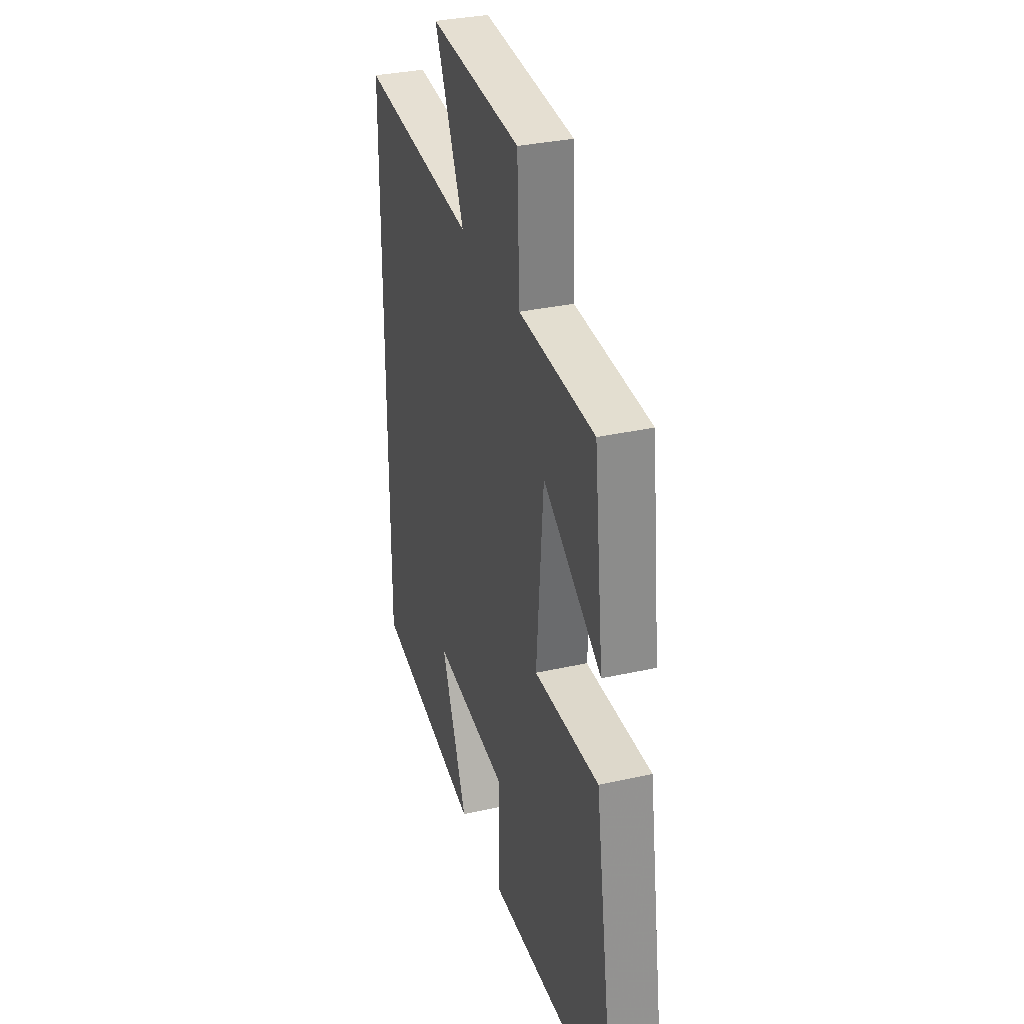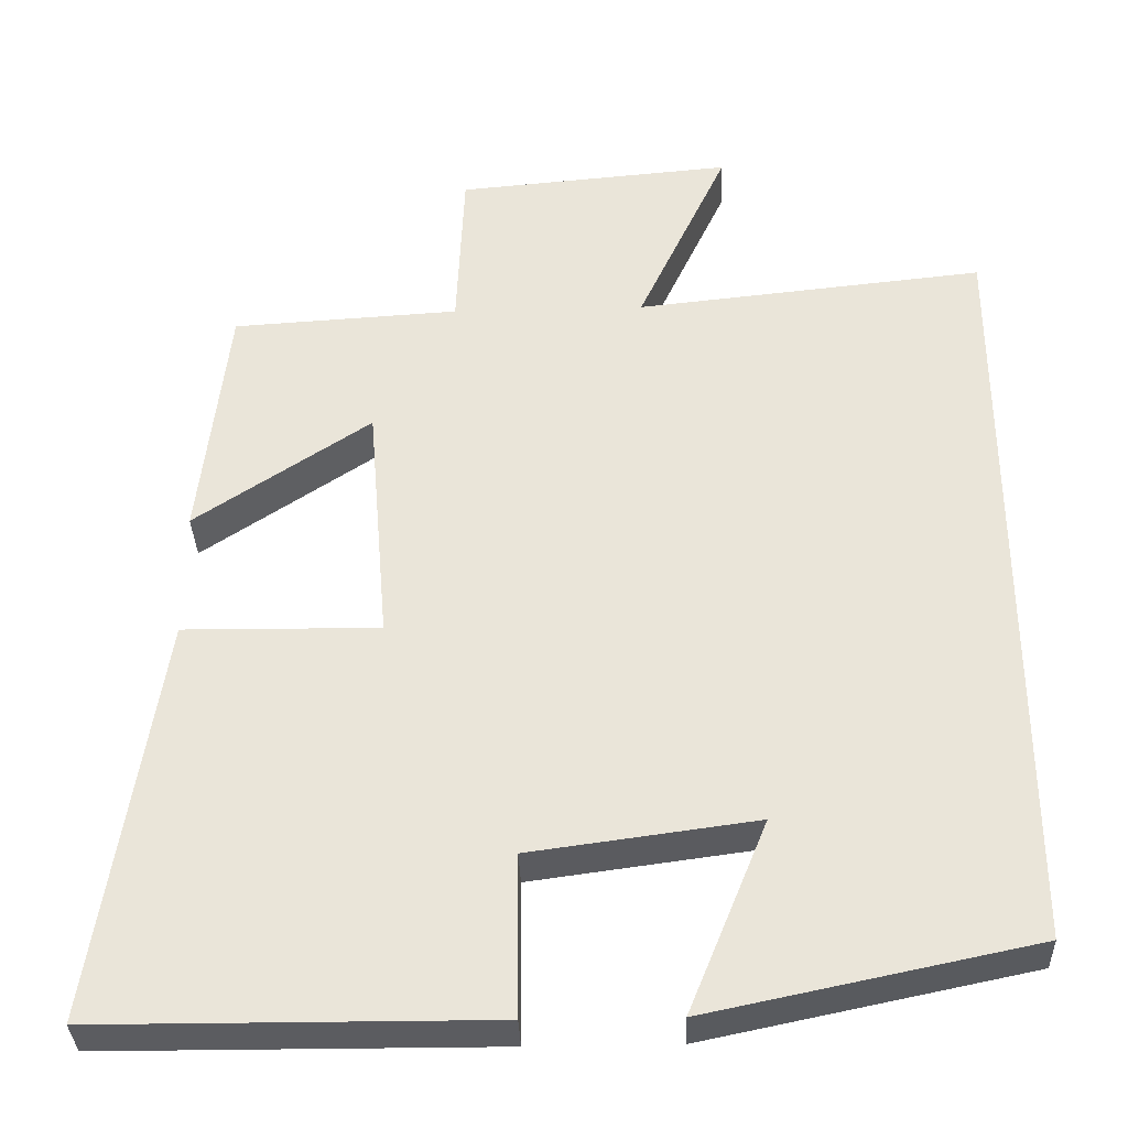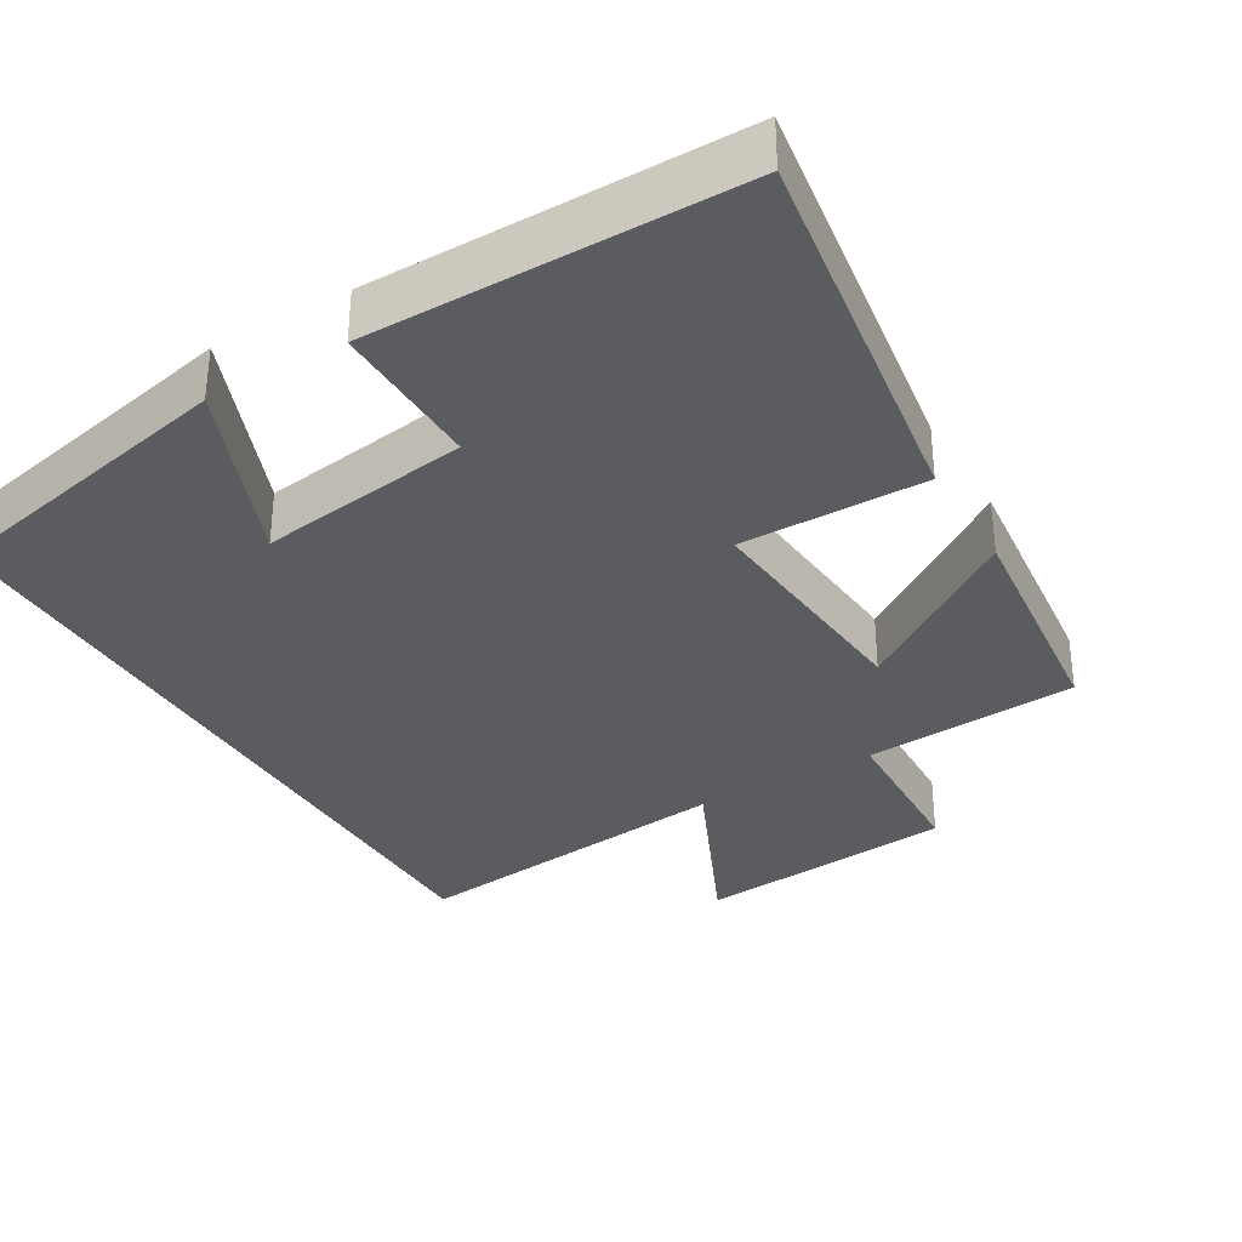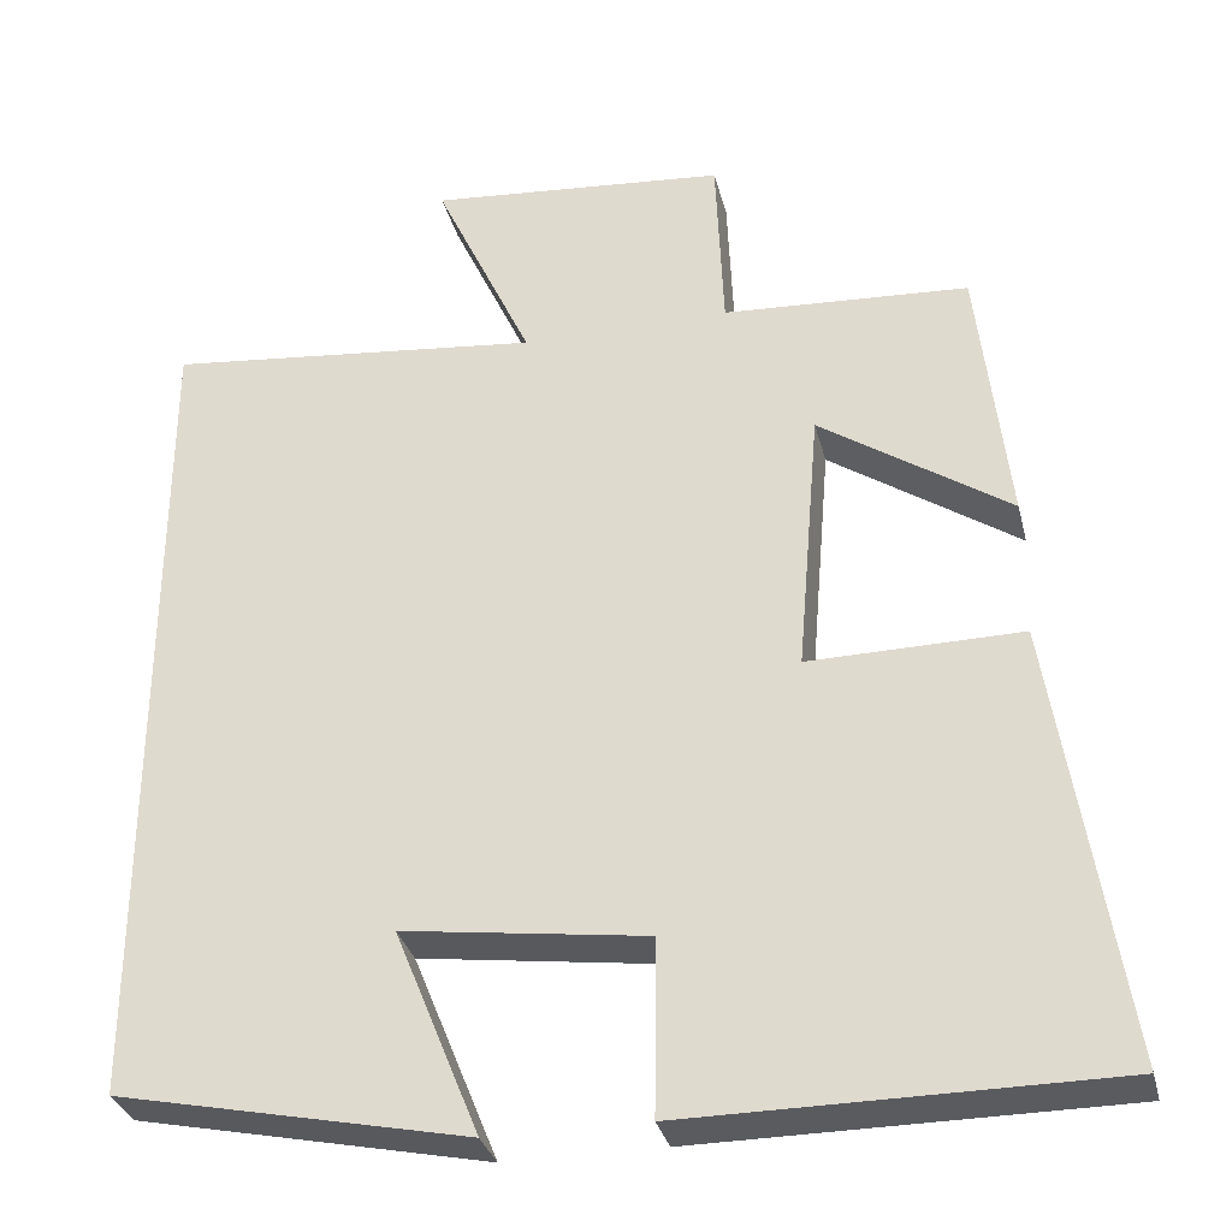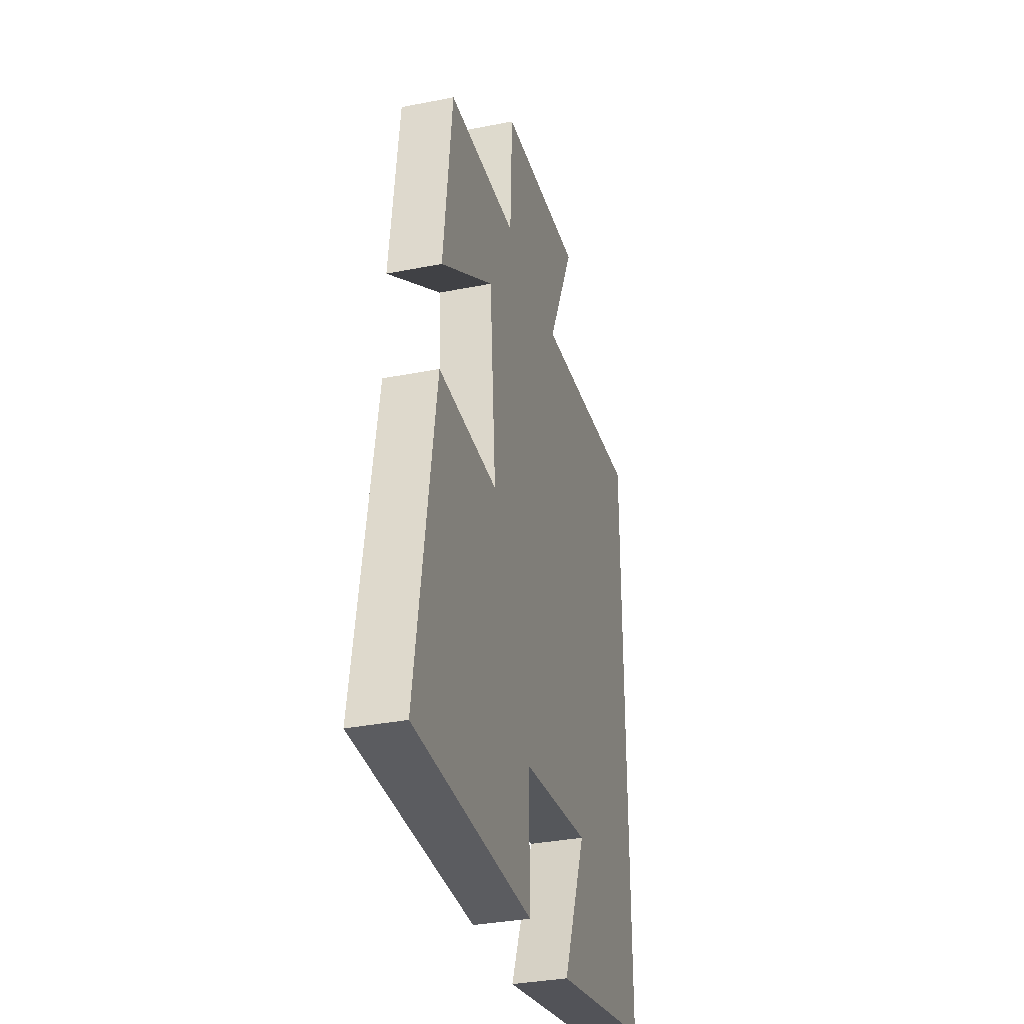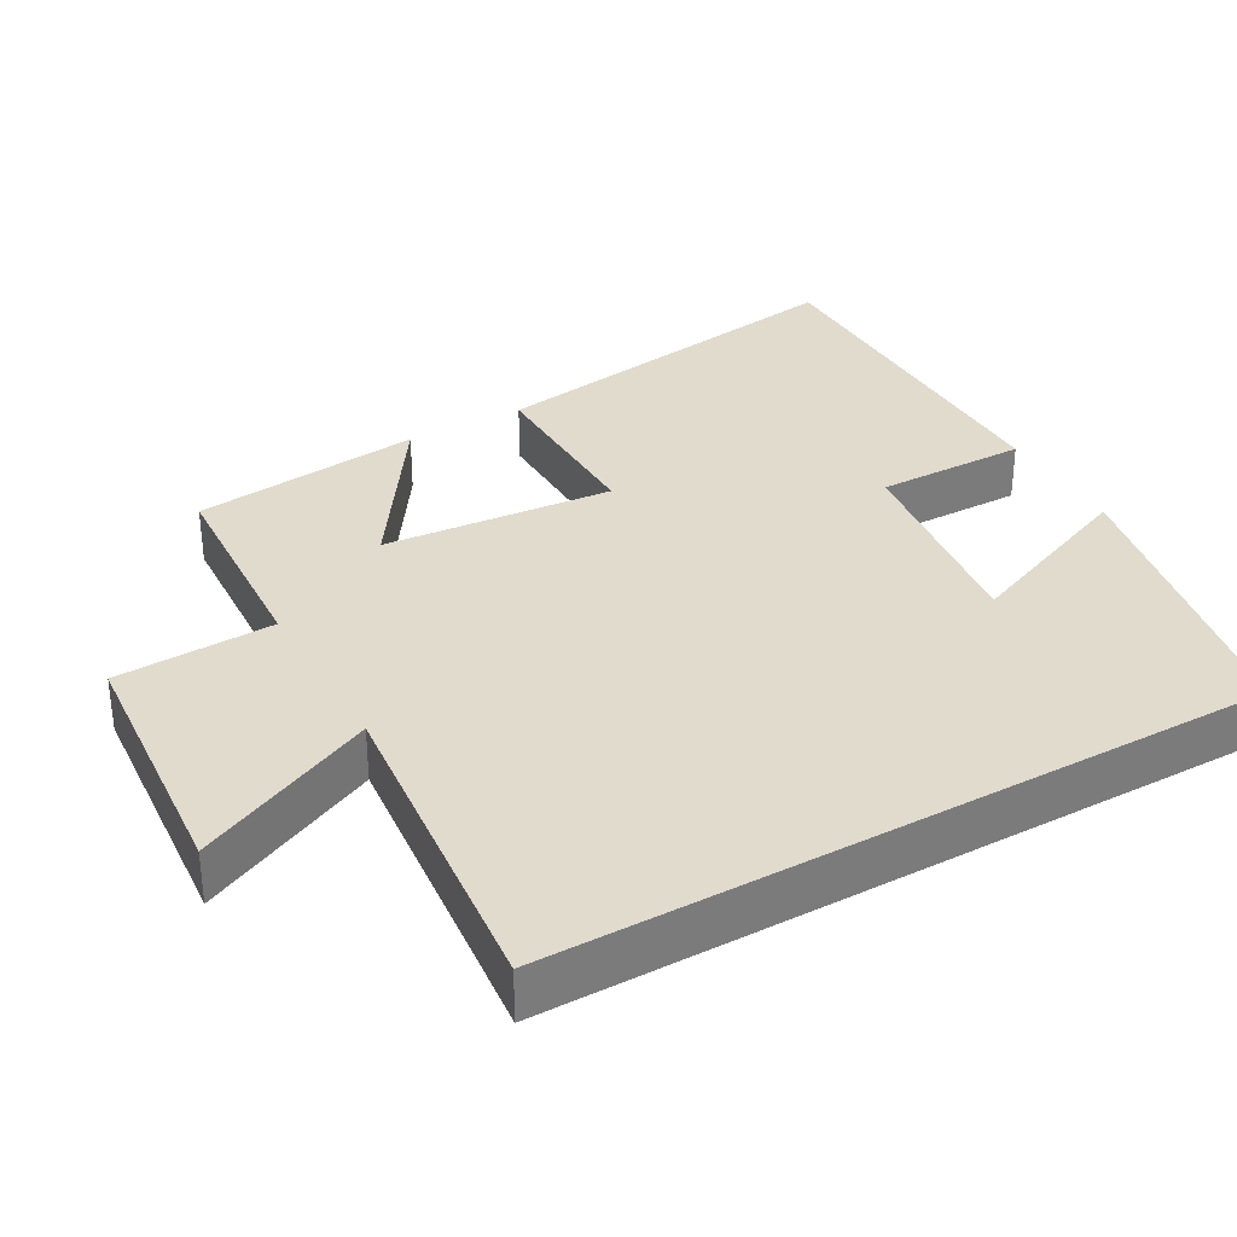
<metadata>
{"format":"obj","ext":"obj","renderer":"f3d","projection":"perspective","resolution":1024,"background":"white","views":[{"elev":32.2,"azim":-107.5,"up":"+Z"},{"elev":-34.6,"azim":2.0,"up":"+Z"},{"elev":-33.8,"azim":-149.2,"up":"+Y"},{"elev":-32.1,"azim":-166.3,"up":"+Z"},{"elev":-34.4,"azim":-75.1,"up":"+Z"},{"elev":33.2,"azim":60.4,"up":"+Y"}]}
</metadata>
<code>
v -0.465 0.07 0.483
v -0.18 0.07 0.5
v -0.171 0.07 0.713
v 0.175 0.07 0.743
v 0.062 0.07 0.5
v 0.5 0.07 0.546
v 0.5 0.07 -0.415
v 0.094 0.07 -0.5
v 0.192 0.07 -0.259
v -0.09 0.07 -0.297
v -0.088 0.07 -0.5
v -0.579 0.07 -0.498
v -0.5 0.07 0.013
v -0.254 0.07 0.01
v -0.28 0.07 0.32
v -0.5 0.07 0.173
v -0.465 0 0.483
v -0.18 0 0.5
v -0.171 0 0.713
v 0.175 0 0.743
v 0.062 0 0.5
v 0.5 0 0.546
v 0.5 0 -0.415
v 0.094 0 -0.5
v 0.192 0 -0.259
v -0.09 0 -0.297
v -0.088 0 -0.5
v -0.579 0 -0.498
v -0.5 0 0.013
v -0.254 0 0.01
v -0.28 0 0.32
v -0.5 0 0.173
f 15 16 1 2
f 14 15 2
f 12 13 14
f 11 12 14
f 10 11 14
f 9 10 14 2
f 7 8 9
f 5 6 7 9
f 5 9 2 3
f 3 4 5
f 18 17 32 31
f 18 31 30
f 30 29 28
f 30 28 27
f 30 27 26
f 18 30 26 25
f 25 24 23
f 25 23 22 21
f 19 18 25 21
f 21 20 19
f 1 17 18 2
f 2 18 19 3
f 3 19 20 4
f 4 20 21 5
f 5 21 22 6
f 6 22 23 7
f 7 23 24 8
f 8 24 25 9
f 9 25 26 10
f 10 26 27 11
f 11 27 28 12
f 12 28 29 13
f 13 29 30 14
f 14 30 31 15
f 15 31 32 16
f 16 32 17 1

</code>
